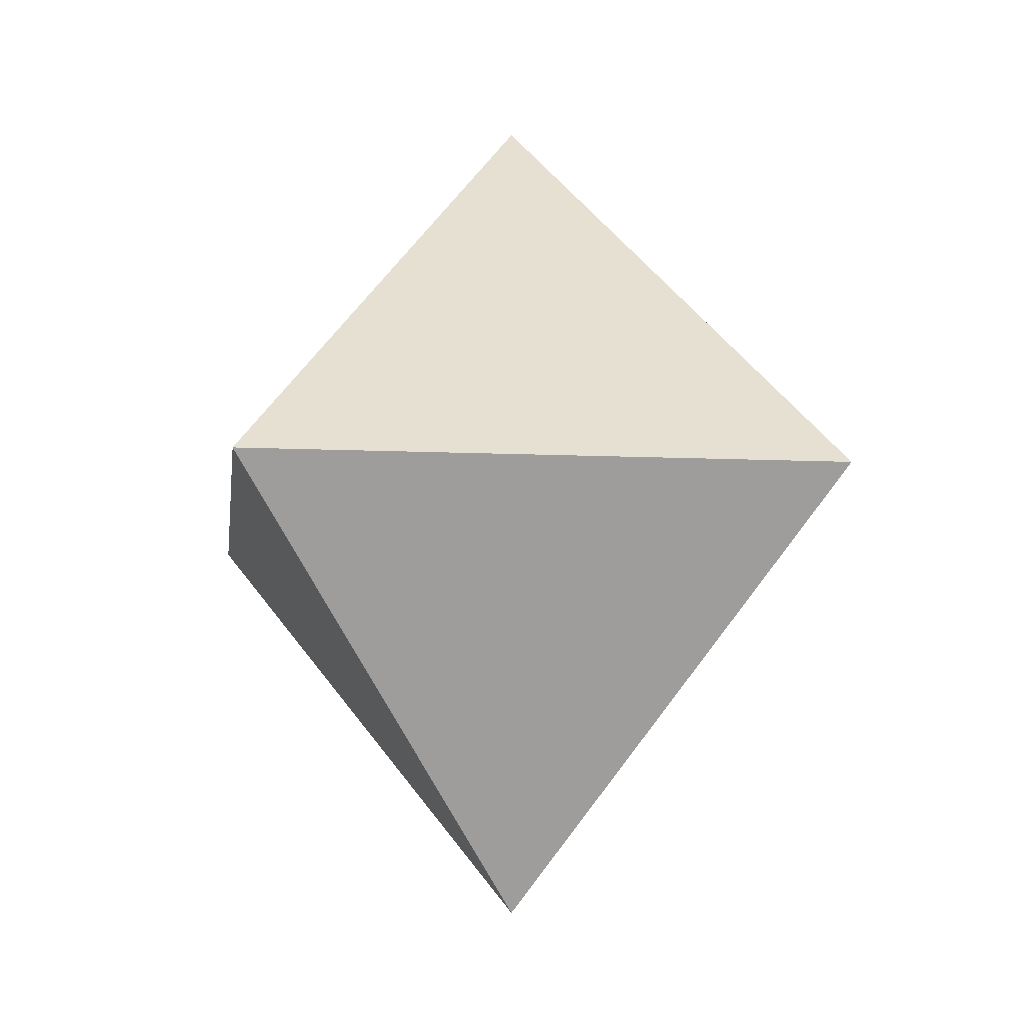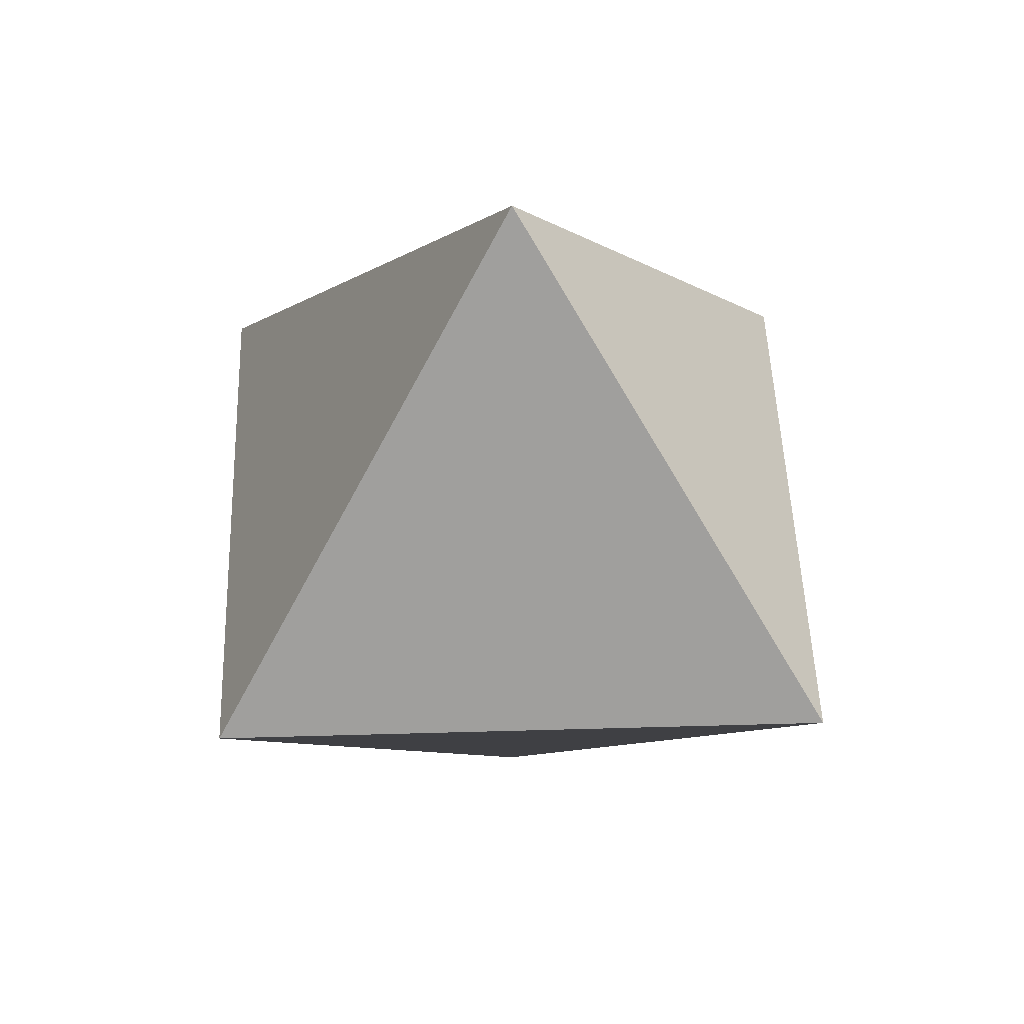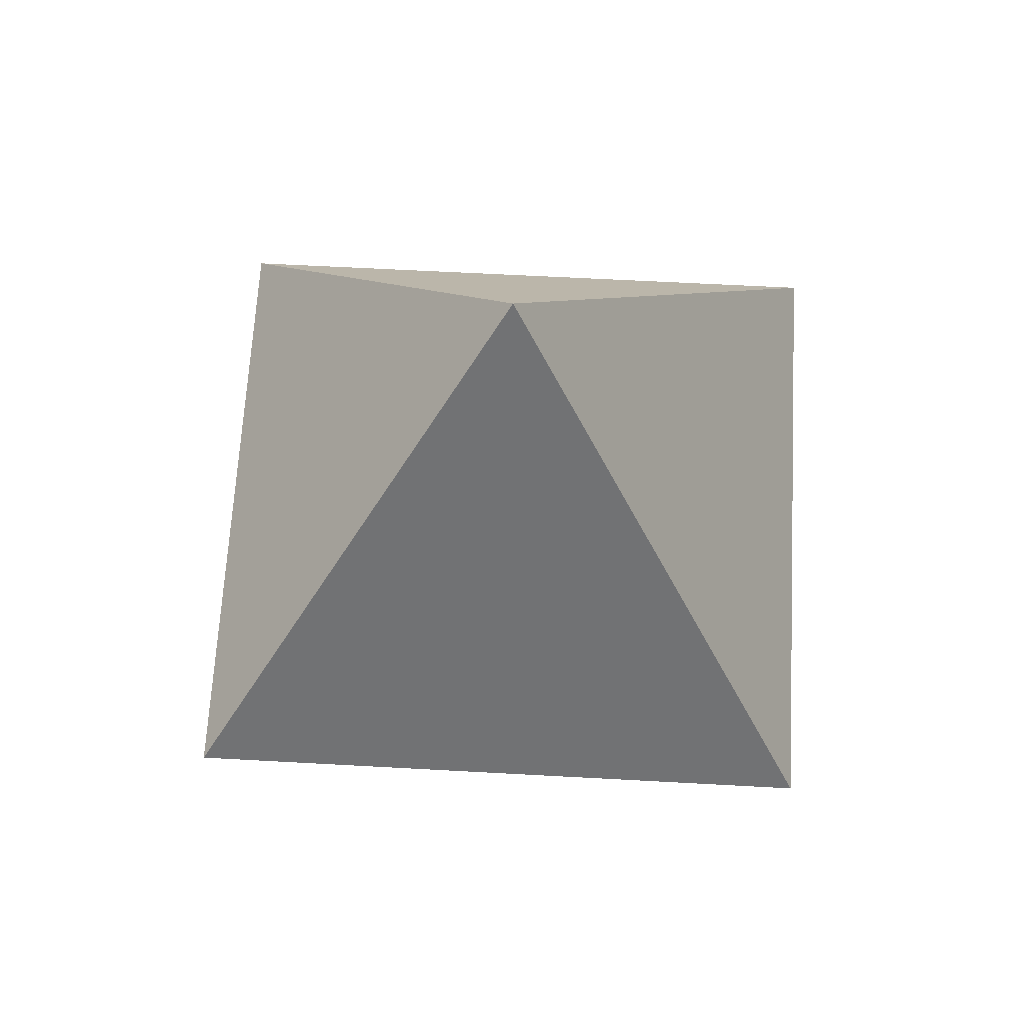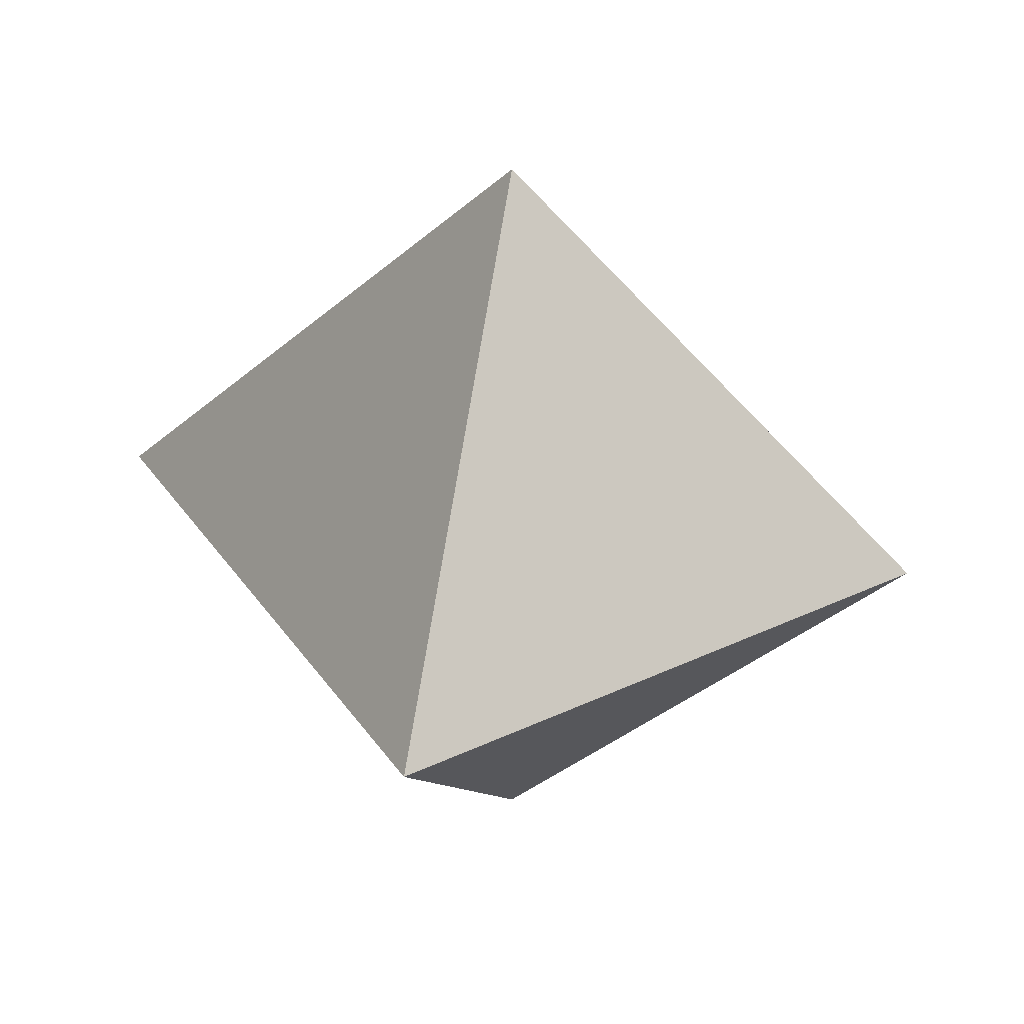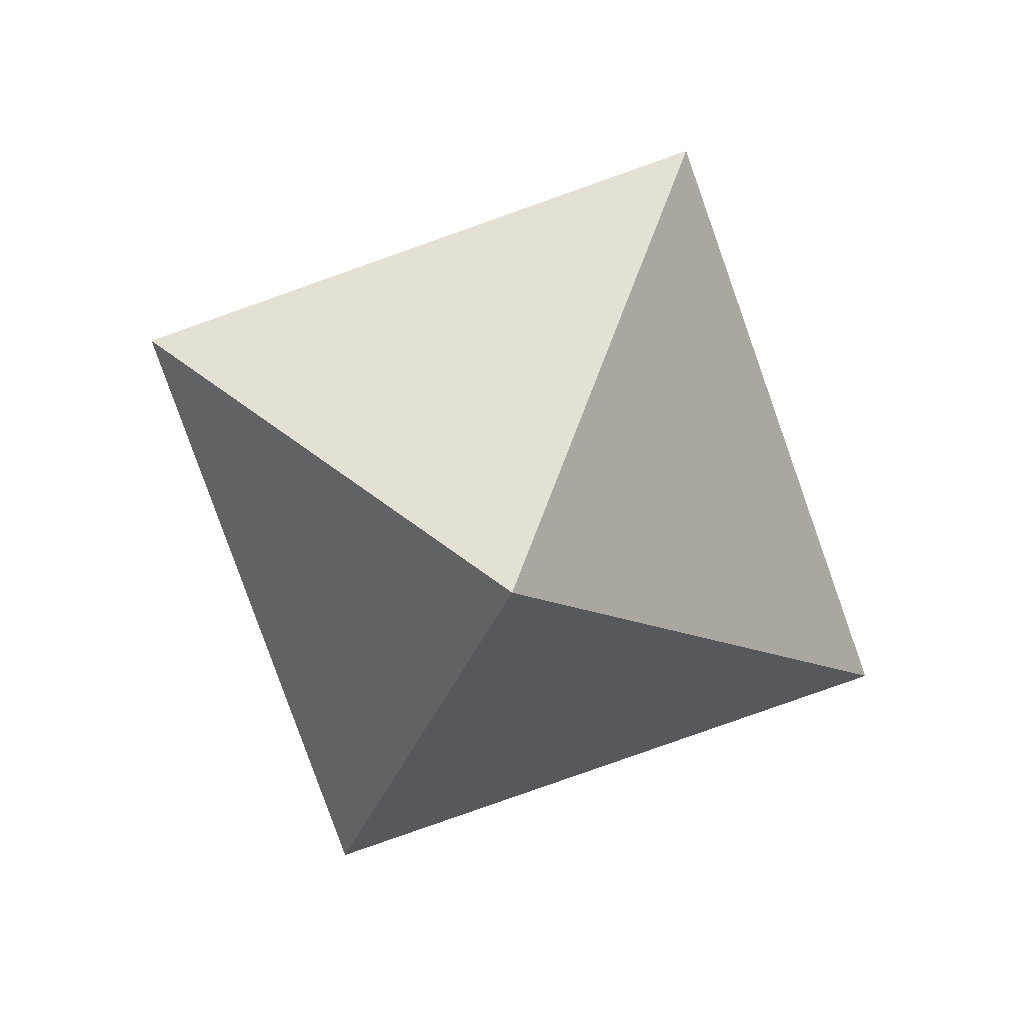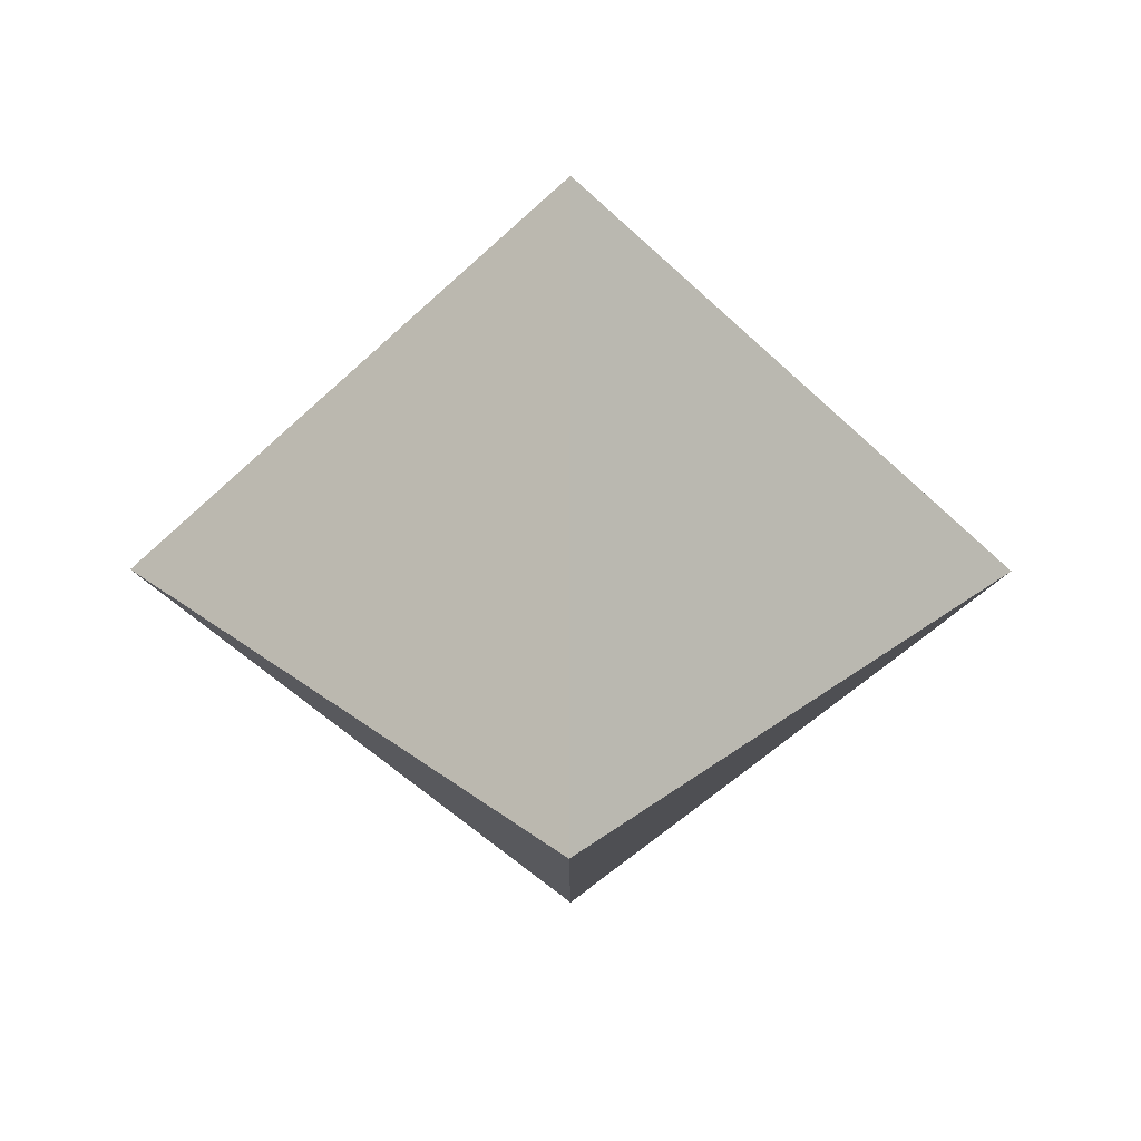
<metadata>
{"format":"obj","ext":"obj","renderer":"f3d","projection":"perspective","resolution":1024,"background":"white","views":[{"elev":-10.7,"azim":-141.4,"up":"+Z"},{"elev":46.5,"azim":43.0,"up":"+Y"},{"elev":62.8,"azim":-41.9,"up":"+Y"},{"elev":37.7,"azim":104.0,"up":"+Z"},{"elev":-79.8,"azim":64.5,"up":"+Z"},{"elev":35.0,"azim":-89.8,"up":"+Y"}]}
</metadata>
<code>
v 42.2 -23.88 -29.07
v 42.2 -23.88 -29.07
v 42.2 -23.88 -29.07
v 42.21 -23.88 -29.07
v 42.2 -23.88 -29.07
v 42.2 -23.88 -29.07
f 1 3 2
f 4 2 3
f 5 3 1
f 5 4 3
f 1 2 6
f 6 2 4
f 5 1 6
f 6 4 5

</code>
